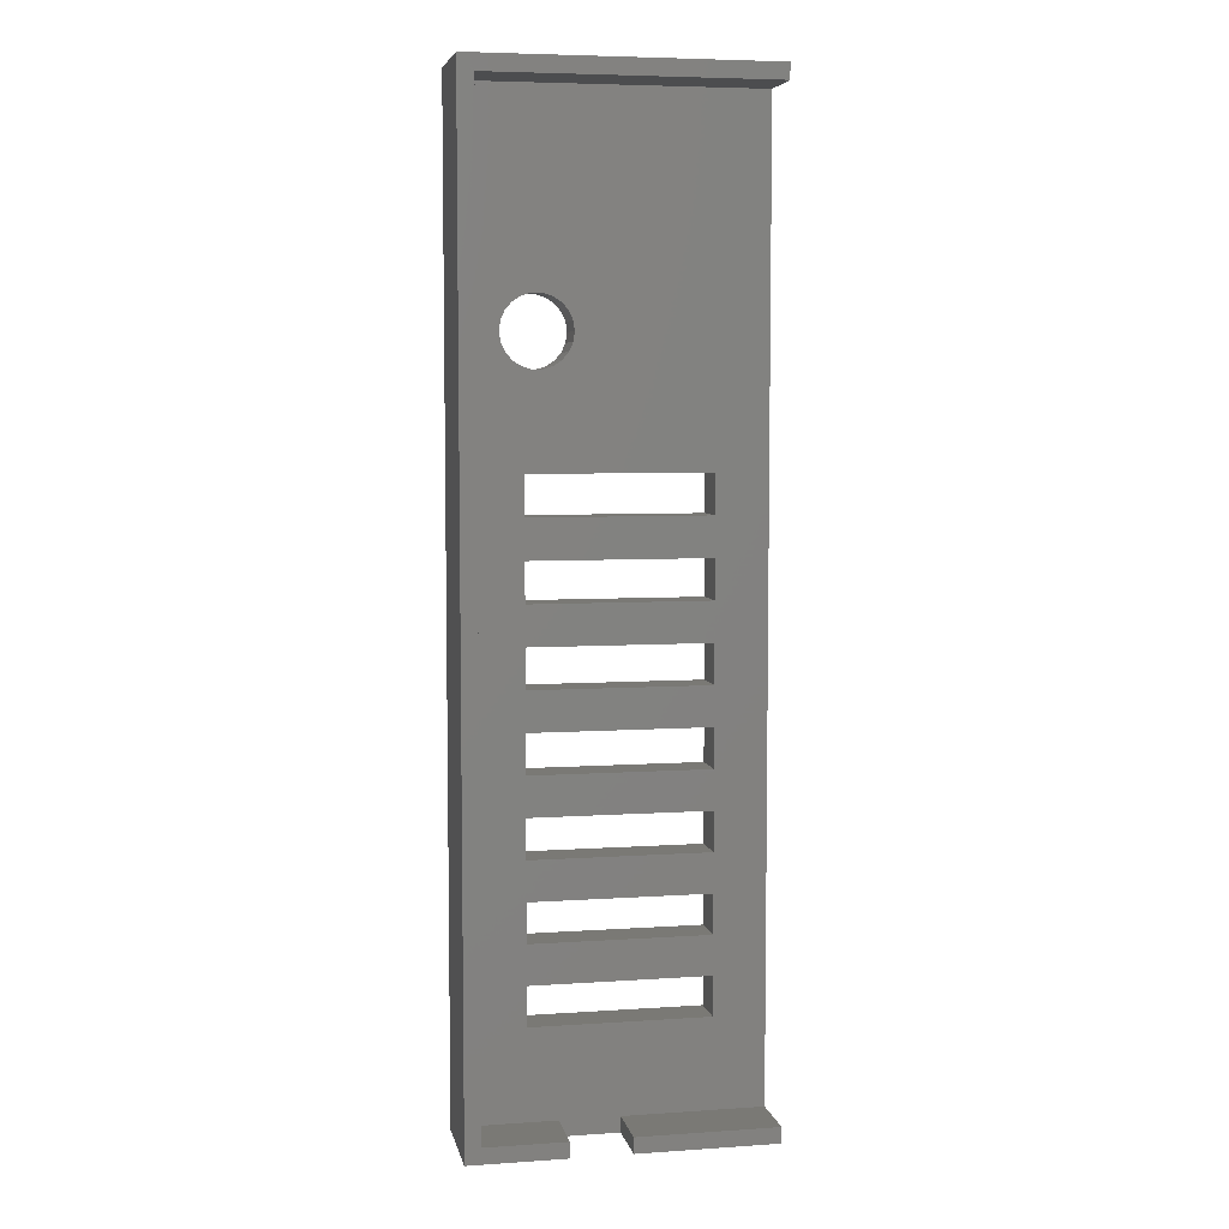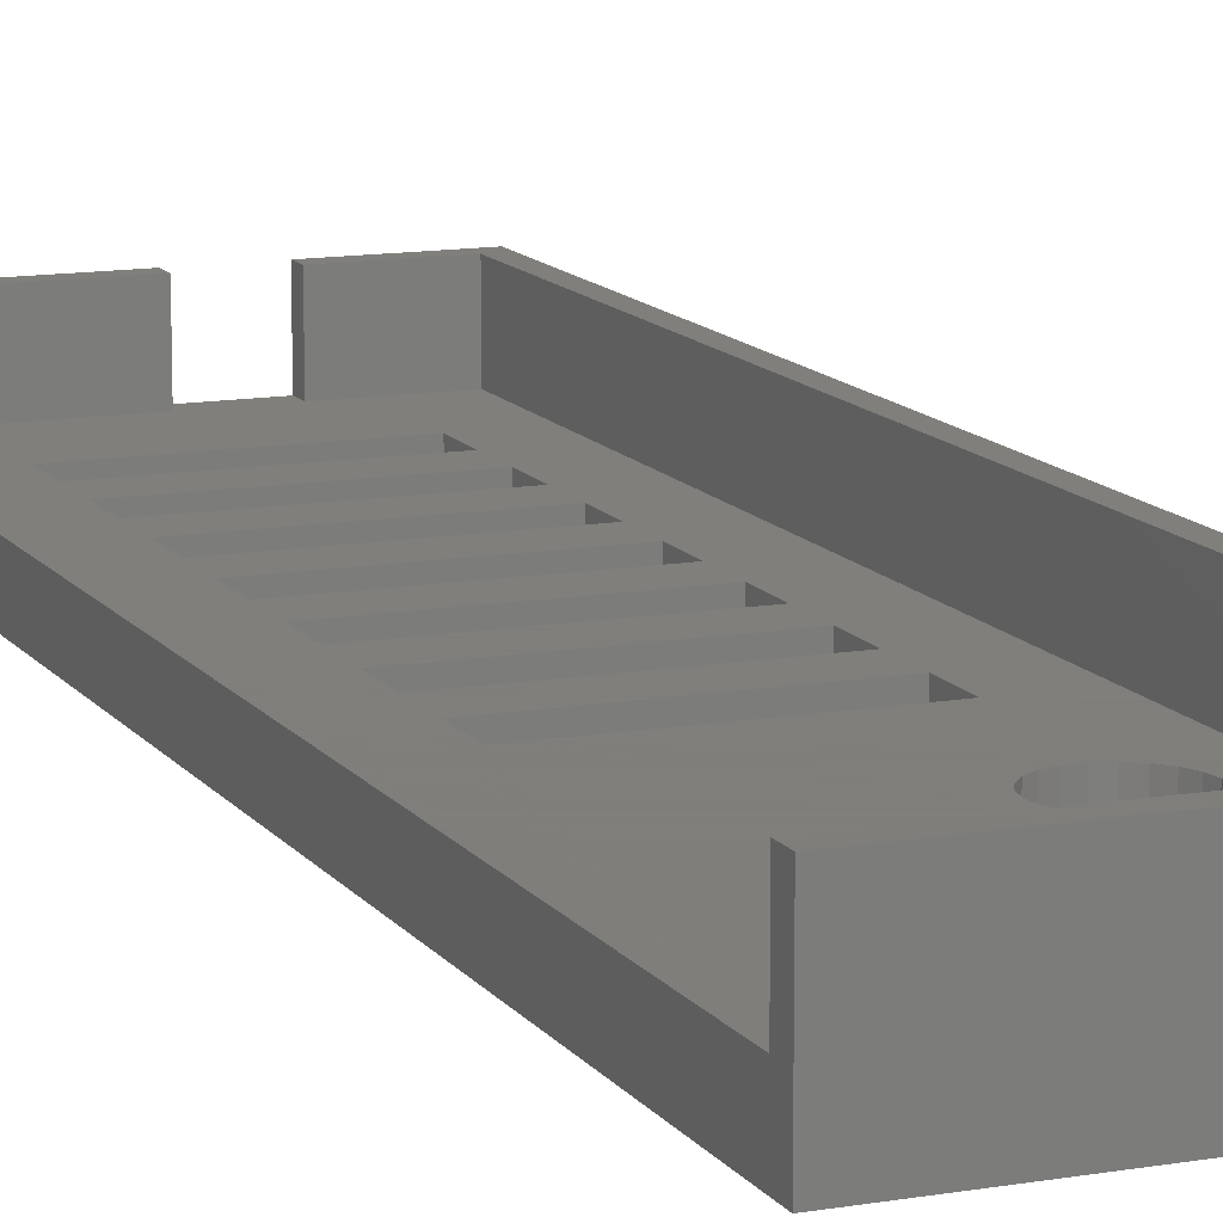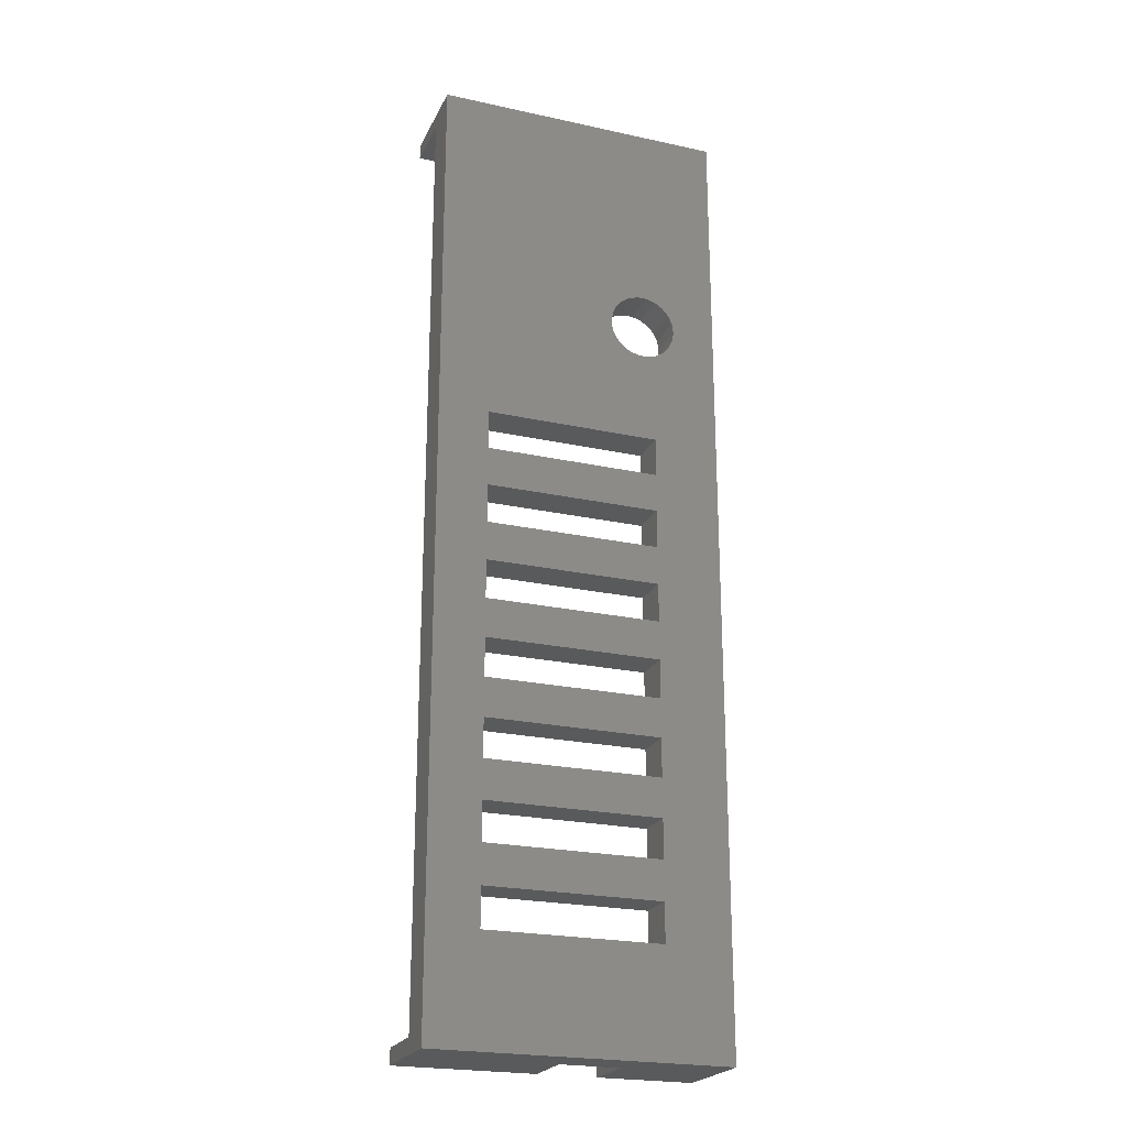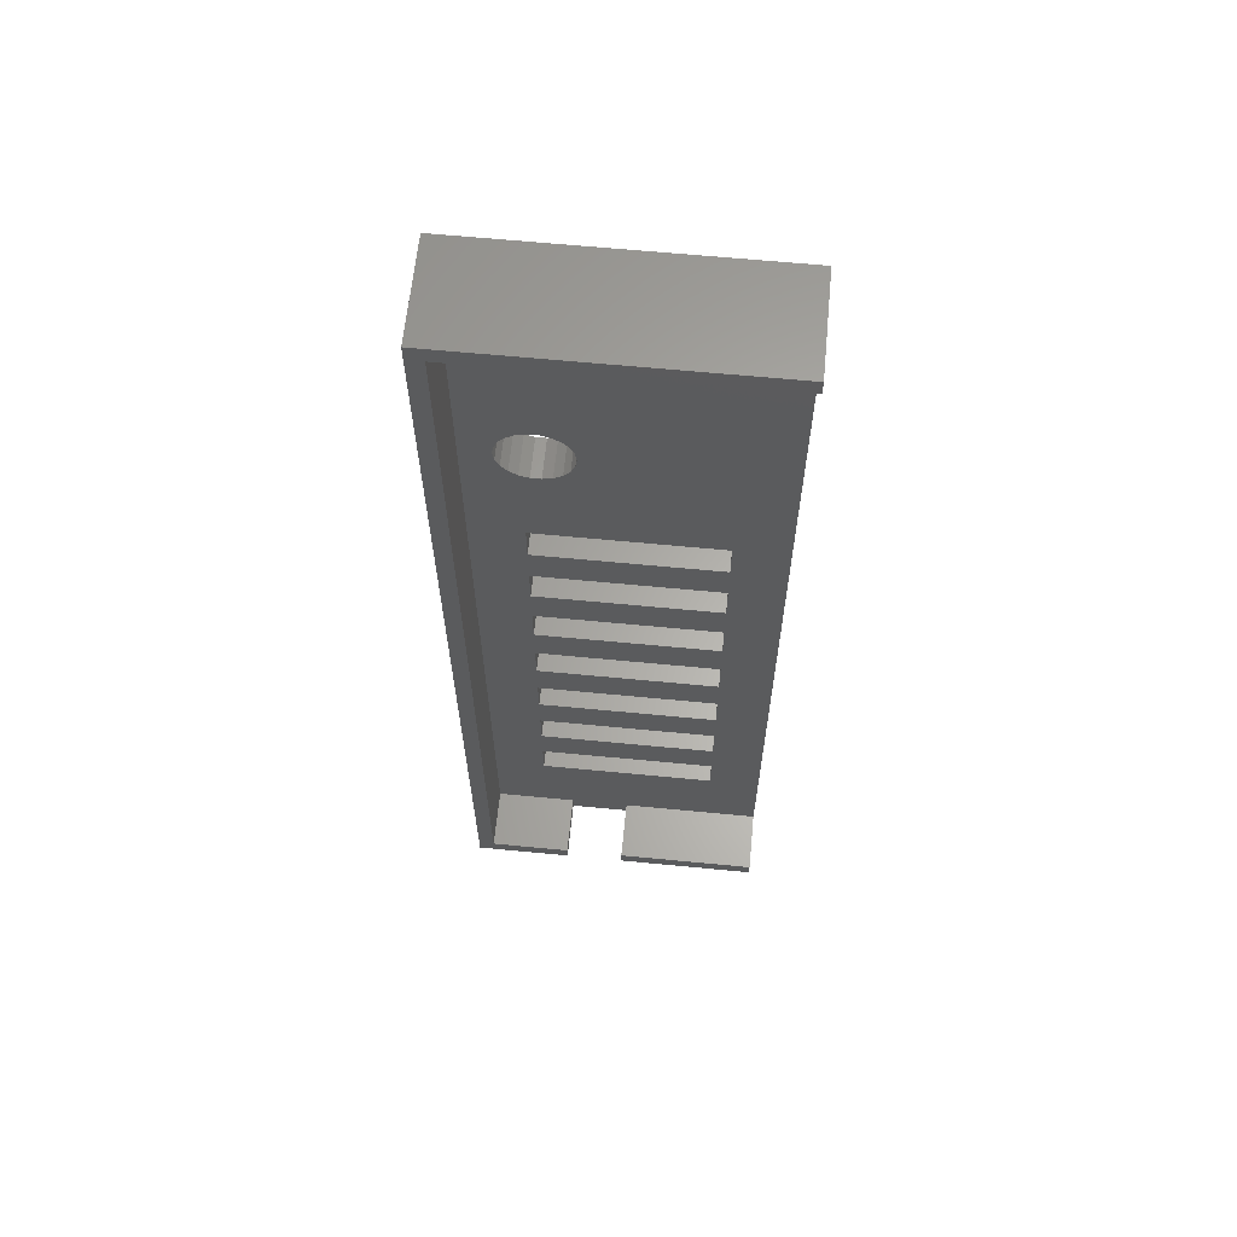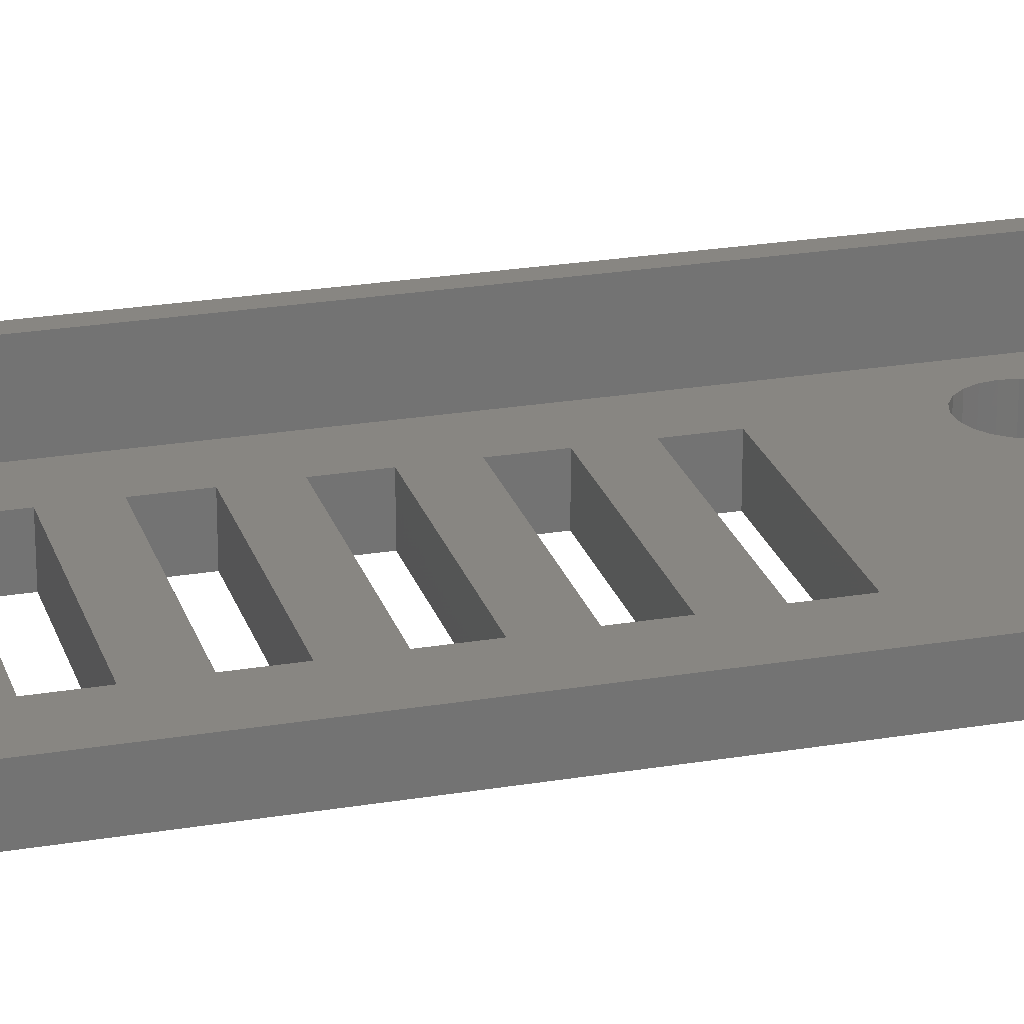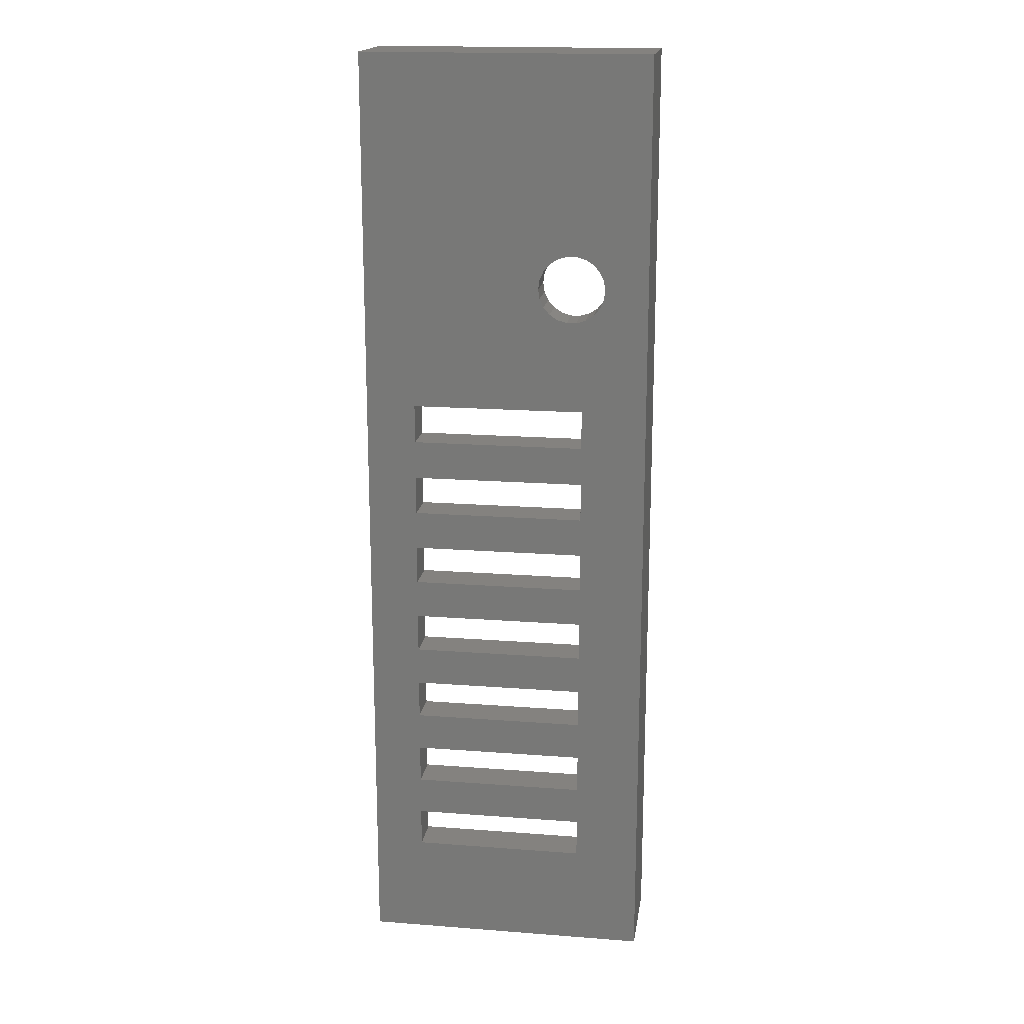
<metadata>
{"format":"stl","ext":"stl","renderer":"f3d","projection":"perspective","resolution":1024,"background":"white","views":[{"elev":6.0,"azim":-11.5,"up":"+Y"},{"elev":12.5,"azim":157.9,"up":"+Z"},{"elev":-23.0,"azim":159.6,"up":"+Y"},{"elev":63.3,"azim":5.6,"up":"+Y"},{"elev":23.9,"azim":74.3,"up":"+Z"},{"elev":17.7,"azim":-171.4,"up":"+Y"}]}
</metadata>
<code>
# stl→obj: 124 verts, 276 faces
v 0.8 -49 6.001e-15
v 2.25 -11.9 1.457e-15
v 0.8 -0.8 9.797e-17
v 4.9 -49.8 6.099e-15
v 7.9 -49.8 6.099e-15
v 4.9 -49 6.001e-15
v 7.9 -49 6.001e-15
v 15 -0.8 9.797e-17
v 4.727 -10.31 1.262e-15
v 2.321 -12.39 1.518e-15
v 2.321 -11.41 1.397e-15
v 2.528 -10.95 1.341e-15
v 2.854 -10.58 1.295e-15
v 3.273 -10.31 1.262e-15
v 3.751 -10.17 1.245e-15
v 4.249 -10.17 1.245e-15
v 5.146 -10.58 1.295e-15
v 5.472 -10.95 1.341e-15
v 5.679 -11.41 1.397e-15
v 3.4 -44.4 5.437e-15
v 12.4 -18.4 2.253e-15
v 5.75 -11.9 1.457e-15
v 3.4 -22.4 2.743e-15
v 3.4 -20.4 2.498e-15
v 5.679 -12.39 1.518e-15
v 5.472 -12.85 1.573e-15
v 5.146 -13.22 1.619e-15
v 3.4 -18.4 2.253e-15
v 4.727 -13.49 1.652e-15
v 2.854 -13.22 1.619e-15
v 3.273 -13.49 1.652e-15
v 2.528 -12.85 1.573e-15
v 4.249 -13.63 1.669e-15
v 3.4 -26.4 3.233e-15
v 3.4 -24.4 2.988e-15
v 3.751 -13.63 1.669e-15
v 12.4 -24.4 2.988e-15
v 15 -49 6.001e-15
v 12.4 -20.4 2.498e-15
v 12.4 -22.4 2.743e-15
v 12.4 -26.4 3.233e-15
v 3.4 -28.4 3.478e-15
v 3.4 -30.4 3.723e-15
v 12.4 -28.4 3.478e-15
v 3.4 -32.4 3.968e-15
v 3.4 -34.4 4.213e-15
v 12.4 -30.4 3.723e-15
v 12.4 -32.4 3.968e-15
v 3.4 -36.4 4.458e-15
v 3.4 -38.4 4.702e-15
v 12.4 -34.4 4.213e-15
v 12.4 -36.4 4.458e-15
v 3.4 -40.4 4.947e-15
v 3.4 -42.4 5.192e-15
v 12.4 -38.4 4.702e-15
v 12.4 -40.4 4.947e-15
v 12.4 -42.4 5.192e-15
v 12.4 -44.4 5.437e-15
v 2.321 -11.41 -2
v 2.25 -11.9 -2
v 0 -2.449e-16 -2
v 0 -49.8 -2
v 2.321 -12.39 -2
v 3.4 -26.4 -2
v 2.528 -12.85 -2
v 3.4 -18.4 -2
v 2.854 -13.22 -2
v 3.273 -13.49 -2
v 3.751 -13.63 -2
v 4.249 -13.63 -2
v 4.727 -13.49 -2
v 5.146 -13.22 -2
v 5.472 -12.85 -2
v 12.4 -18.4 -2
v 5.679 -12.39 -2
v 5.75 -11.9 -2
v 5.679 -11.41 -2
v 2.528 -10.95 -2
v 5.472 -10.95 -2
v 15 -2.449e-16 -2
v 4.727 -10.31 -2
v 5.146 -10.58 -2
v 4.249 -10.17 -2
v 3.751 -10.17 -2
v 3.273 -10.31 -2
v 2.854 -10.58 -2
v 3.4 -20.4 -2
v 3.4 -22.4 -2
v 12.4 -22.4 -2
v 12.4 -20.4 -2
v 3.4 -24.4 -2
v 12.4 -26.4 -2
v 12.4 -24.4 -2
v 15 -49.8 -2
v 3.4 -28.4 -2
v 3.4 -30.4 -2
v 12.4 -30.4 -2
v 12.4 -28.4 -2
v 3.4 -32.4 -2
v 3.4 -34.4 -2
v 12.4 -34.4 -2
v 12.4 -32.4 -2
v 3.4 -36.4 -2
v 3.4 -38.4 -2
v 12.4 -38.4 -2
v 12.4 -36.4 -2
v 3.4 -40.4 -2
v 3.4 -42.4 -2
v 12.4 -42.4 -2
v 12.4 -40.4 -2
v 3.4 -44.4 -2
v 12.4 -44.4 -2
v 4.9 -49.8 3
v 0 -49.8 3
v 15 -49.8 3
v 7.9 -49.8 3
v 0 3.674e-16 3
v 15 3.674e-16 3
v 15 -0.8 3
v 15 -49 3
v 4.9 -49 3
v 0.8 -49 3
v 0.8 -0.8 3
v 7.9 -49 3
f 1 2 3
f 4 5 6
f 5 7 6
f 8 3 9
f 2 1 10
f 11 3 2
f 12 3 11
f 3 13 14
f 13 3 12
f 3 14 15
f 3 15 16
f 3 16 9
f 8 9 17
f 8 17 18
f 8 18 19
f 6 7 20
f 19 21 8
f 22 21 19
f 10 23 24
f 21 22 25
f 21 25 26
f 21 27 28
f 26 27 21
f 27 29 28
f 10 24 28
f 30 28 31
f 32 28 30
f 10 28 32
f 28 29 33
f 10 34 35
f 31 28 36
f 28 33 36
f 8 37 38
f 21 39 8
f 10 35 23
f 10 1 34
f 24 40 39
f 23 40 24
f 40 8 39
f 38 37 41
f 37 8 40
f 1 42 34
f 42 1 43
f 35 41 37
f 34 41 35
f 38 41 44
f 1 45 43
f 45 1 46
f 42 47 44
f 43 47 42
f 44 47 38
f 47 48 38
f 1 49 46
f 49 1 50
f 45 51 48
f 46 51 45
f 48 51 38
f 51 52 38
f 1 53 50
f 53 1 54
f 49 55 52
f 50 55 49
f 52 55 38
f 55 56 38
f 1 20 54
f 20 1 6
f 53 57 56
f 54 57 53
f 56 57 38
f 20 7 58
f 57 58 38
f 58 7 38
f 59 60 61
f 60 62 61
f 62 63 64
f 63 62 60
f 63 65 66
f 65 67 66
f 67 68 66
f 68 69 66
f 66 70 71
f 66 71 72
f 73 74 72
f 74 66 72
f 75 74 73
f 76 77 74
f 59 61 78
f 77 79 80
f 81 61 80
f 82 80 79
f 81 80 82
f 83 61 81
f 84 61 83
f 85 61 84
f 86 61 85
f 78 61 86
f 63 66 87
f 66 69 70
f 63 87 88
f 87 89 88
f 87 90 89
f 75 76 74
f 90 74 80
f 74 77 80
f 63 88 91
f 63 91 64
f 91 92 64
f 93 80 94
f 93 89 80
f 89 90 80
f 62 64 95
f 62 95 96
f 95 97 96
f 91 93 92
f 98 92 94
f 92 93 94
f 62 96 99
f 62 99 100
f 99 101 100
f 95 98 97
f 102 97 94
f 97 98 94
f 62 100 103
f 62 103 104
f 103 105 104
f 99 102 101
f 106 101 94
f 101 102 94
f 62 104 107
f 62 107 108
f 107 109 108
f 103 106 105
f 110 105 94
f 105 106 94
f 62 108 111
f 62 111 94
f 111 112 94
f 107 110 109
f 112 109 94
f 109 110 94
f 4 113 114
f 94 115 5
f 115 116 5
f 94 5 62
f 5 4 62
f 4 114 62
f 61 114 117
f 61 62 114
f 80 61 117
f 118 80 117
f 8 80 118
f 119 8 118
f 94 80 8
f 120 115 38
f 115 94 38
f 94 8 38
f 111 108 54
f 20 111 54
f 112 111 20
f 58 112 20
f 109 58 57
f 109 112 58
f 109 57 54
f 108 109 54
f 107 104 50
f 53 107 50
f 110 107 53
f 56 110 53
f 105 56 55
f 105 110 56
f 105 55 50
f 104 105 50
f 103 100 46
f 49 103 46
f 106 103 49
f 52 106 49
f 101 52 51
f 101 106 52
f 101 51 46
f 100 101 46
f 99 96 43
f 45 99 43
f 102 99 45
f 48 102 45
f 97 48 47
f 97 102 48
f 97 47 43
f 96 97 43
f 95 64 34
f 42 95 34
f 98 95 42
f 44 98 42
f 92 44 41
f 92 98 44
f 92 41 34
f 64 92 34
f 91 88 23
f 35 91 23
f 93 91 35
f 37 93 35
f 89 37 40
f 89 93 37
f 89 40 23
f 88 89 23
f 87 66 28
f 24 87 28
f 90 87 24
f 39 90 24
f 74 39 21
f 74 90 39
f 74 21 28
f 66 74 28
f 85 15 14
f 85 84 15
f 86 14 13
f 86 85 14
f 78 13 12
f 78 86 13
f 59 12 11
f 59 78 12
f 60 11 2
f 60 59 11
f 63 60 2
f 10 63 2
f 65 63 10
f 32 65 10
f 67 65 32
f 30 67 32
f 68 67 30
f 31 68 30
f 69 68 31
f 36 69 31
f 70 69 36
f 33 70 36
f 29 70 33
f 29 71 70
f 27 71 29
f 27 72 71
f 73 72 27
f 26 73 27
f 75 73 26
f 25 75 26
f 76 75 25
f 22 76 25
f 77 22 19
f 77 76 22
f 79 19 18
f 79 77 19
f 82 18 17
f 82 79 18
f 82 17 9
f 81 82 9
f 81 9 16
f 83 81 16
f 83 16 15
f 84 83 15
f 113 121 122
f 113 122 114
f 119 118 123
f 114 123 117
f 122 123 114
f 123 118 117
f 115 120 124
f 116 115 124
f 8 119 123
f 3 8 123
f 1 3 123
f 122 1 123
f 6 1 122
f 121 6 122
f 4 6 121
f 113 4 121
f 7 116 124
f 7 5 116
f 38 7 124
f 120 38 124

</code>
